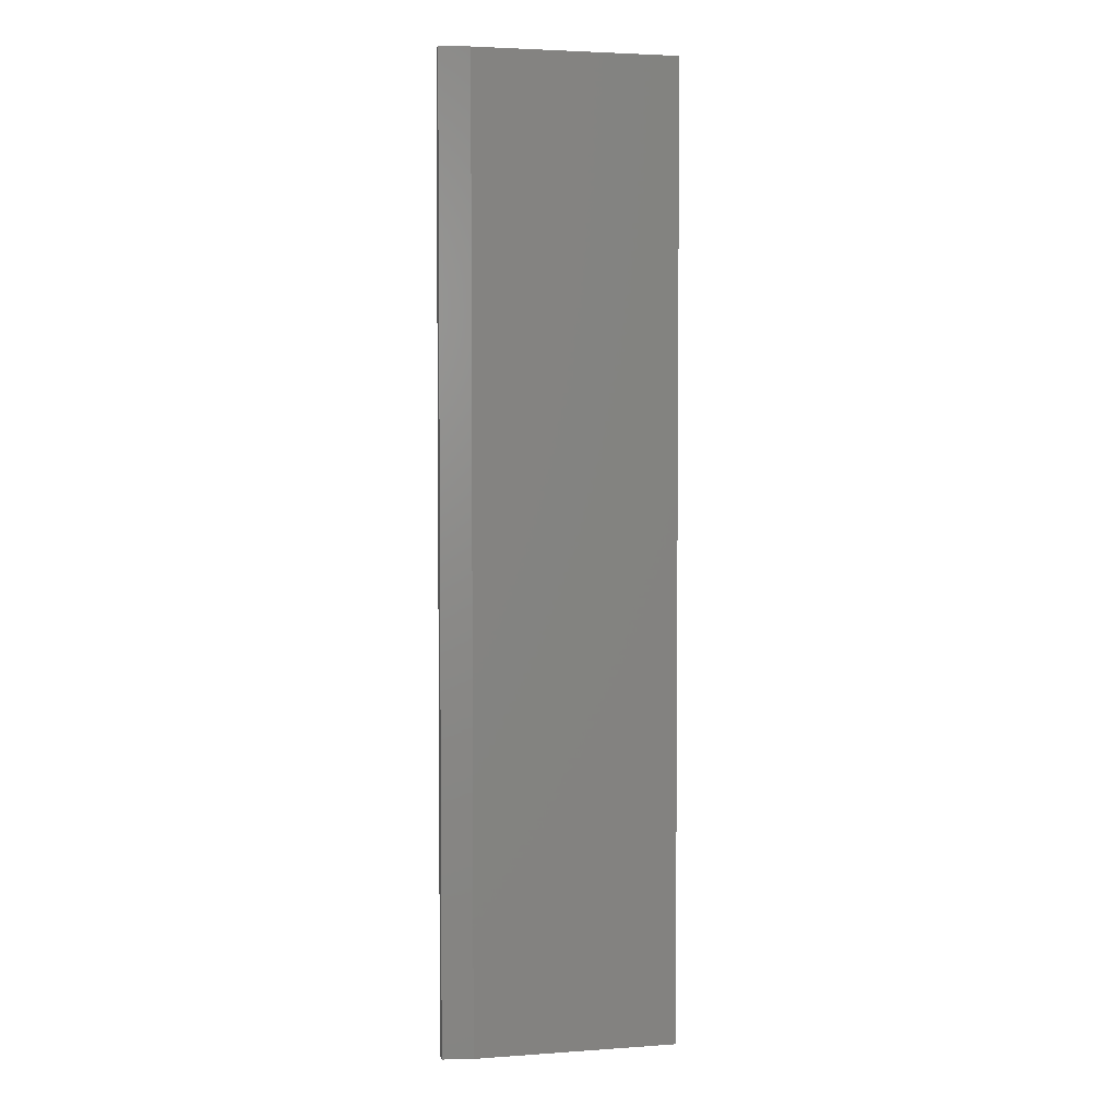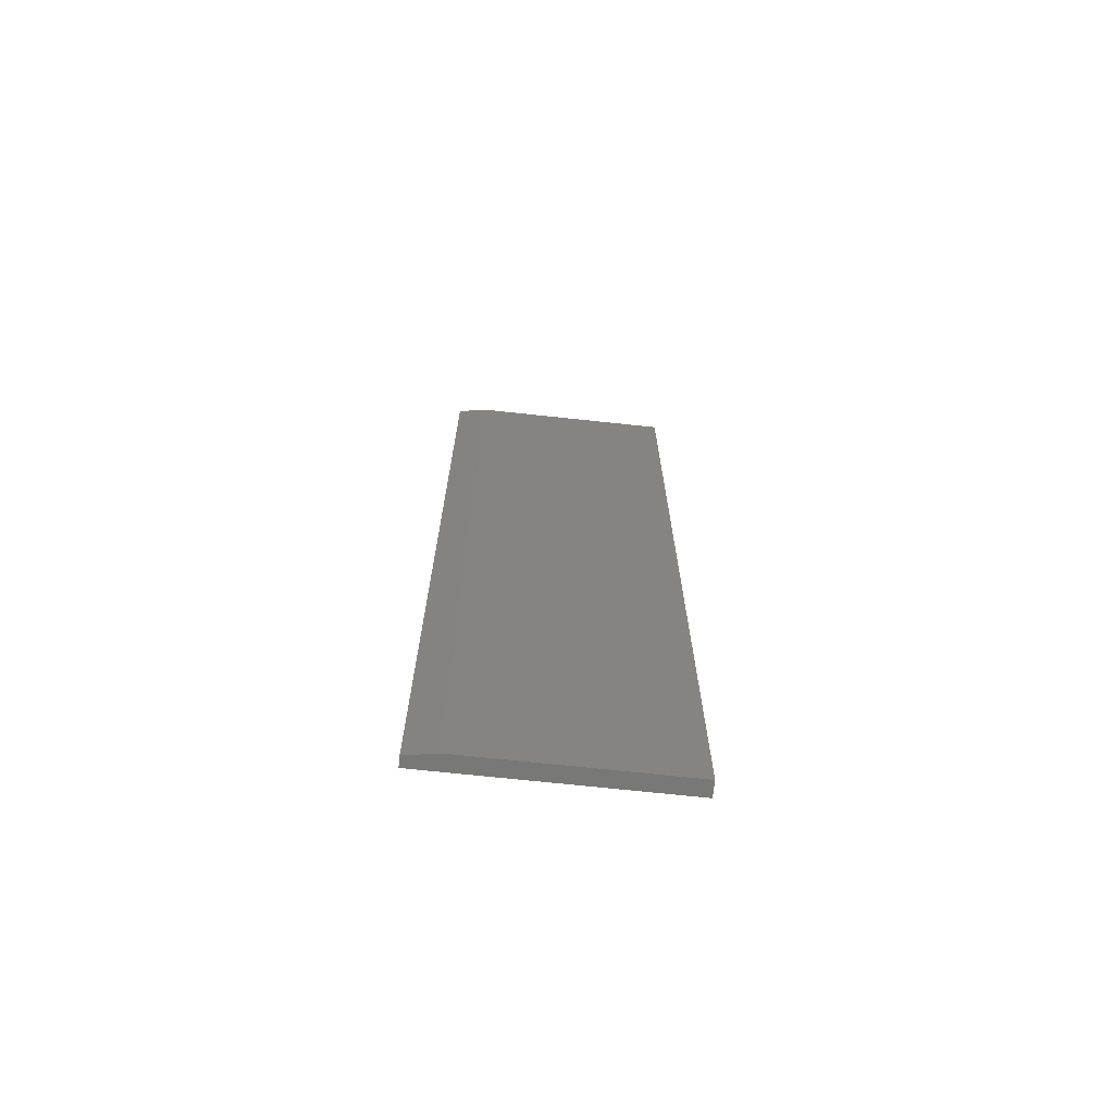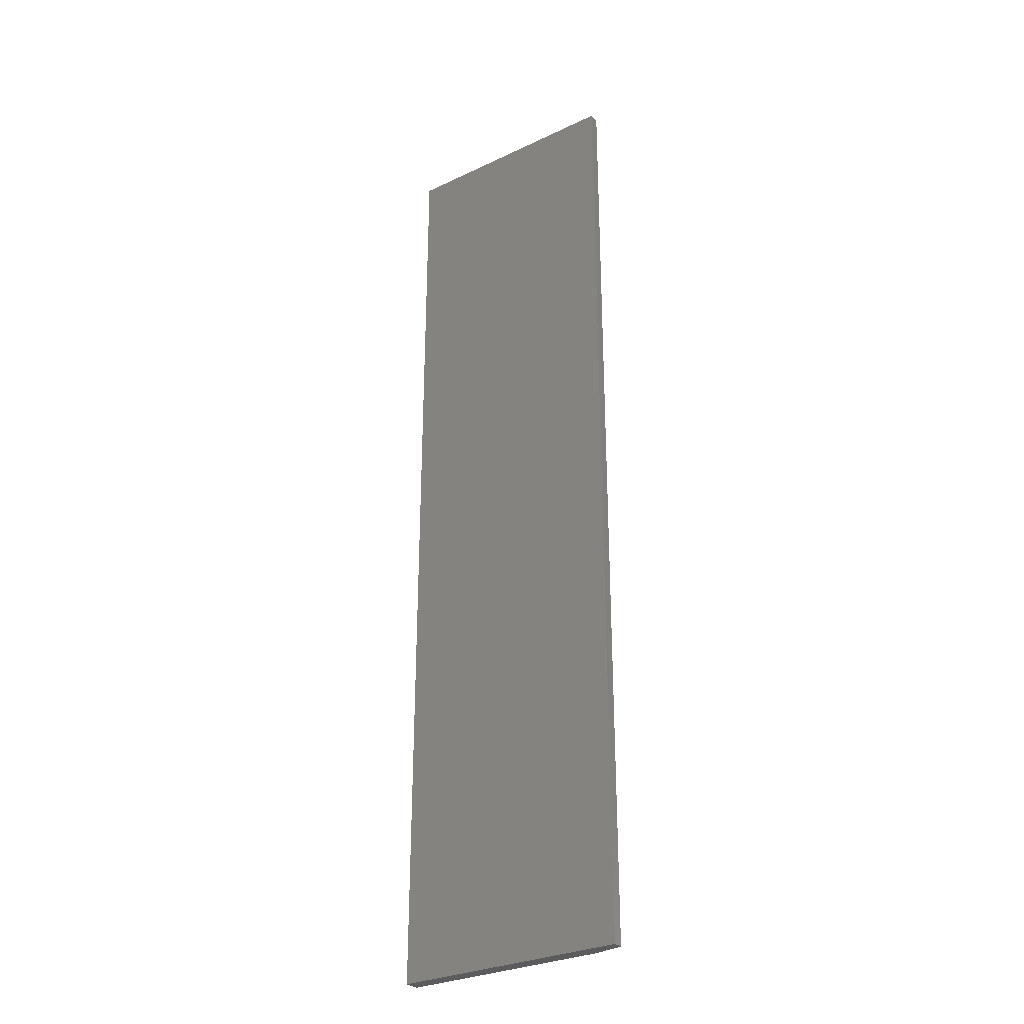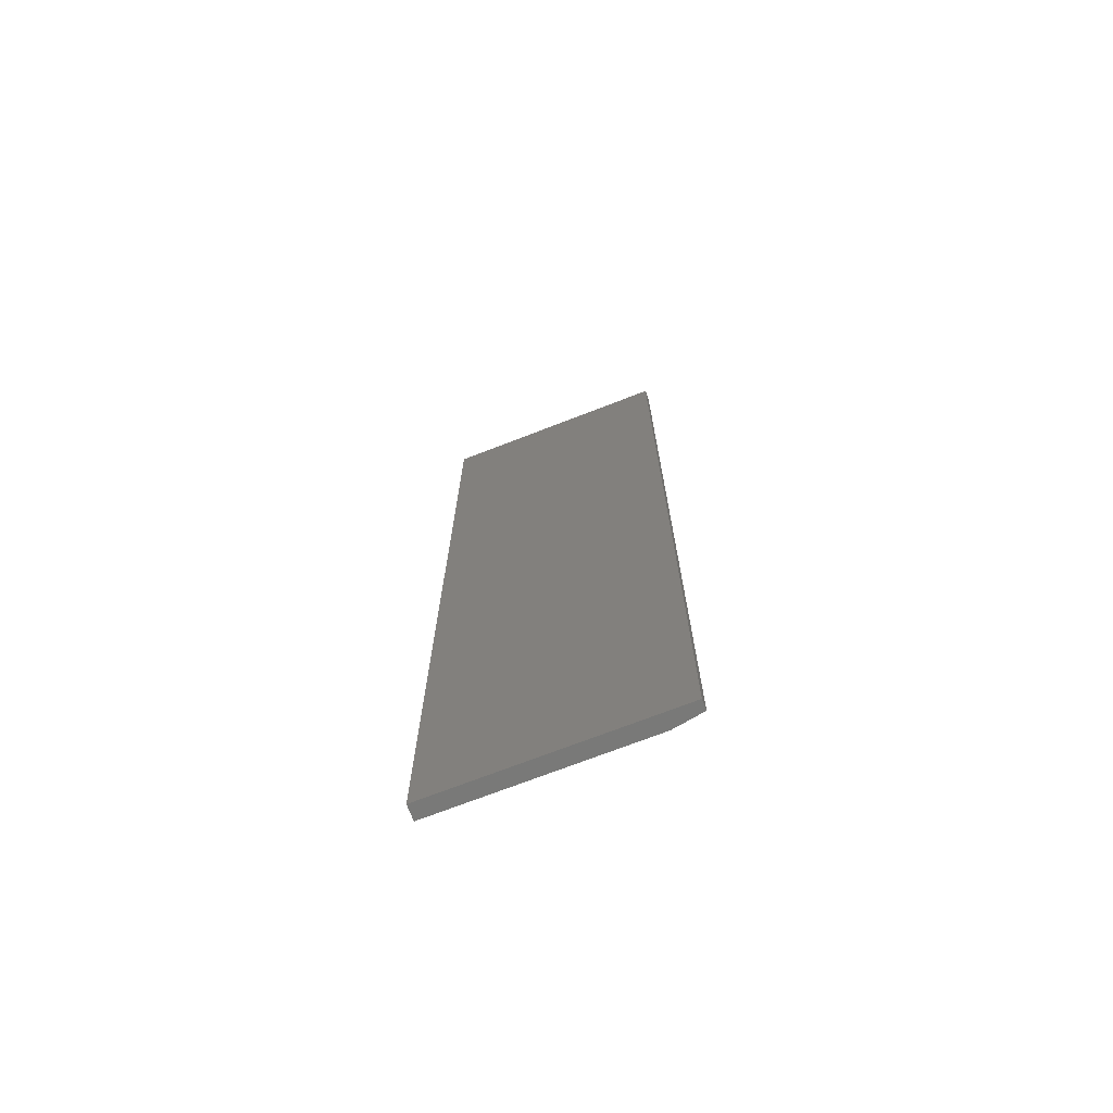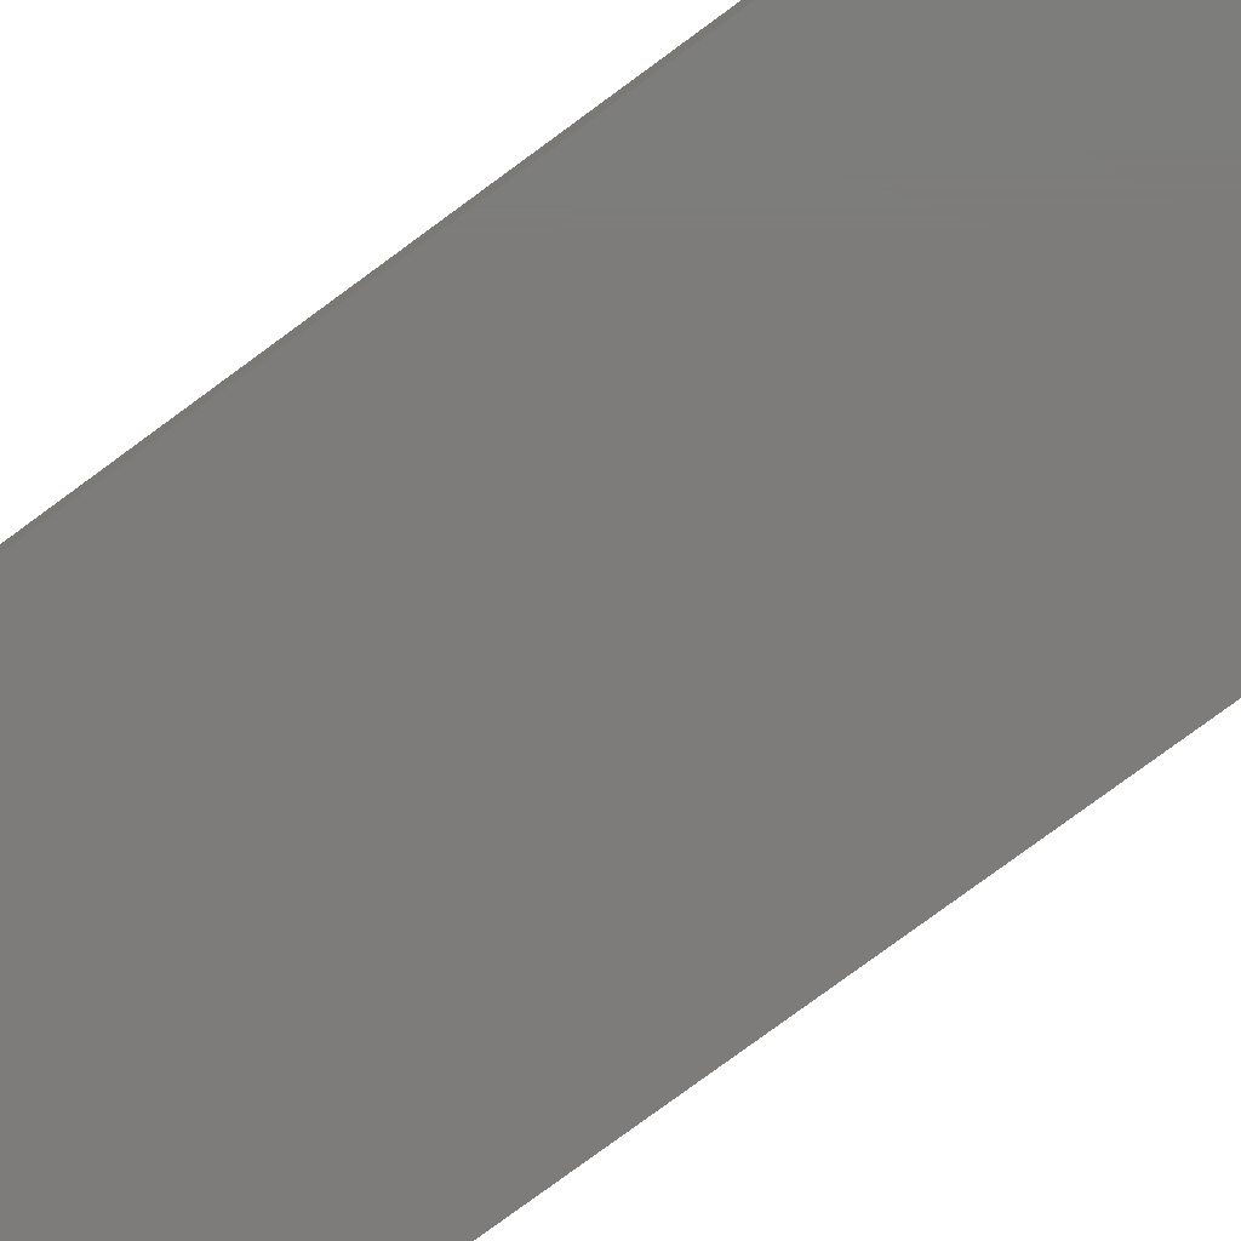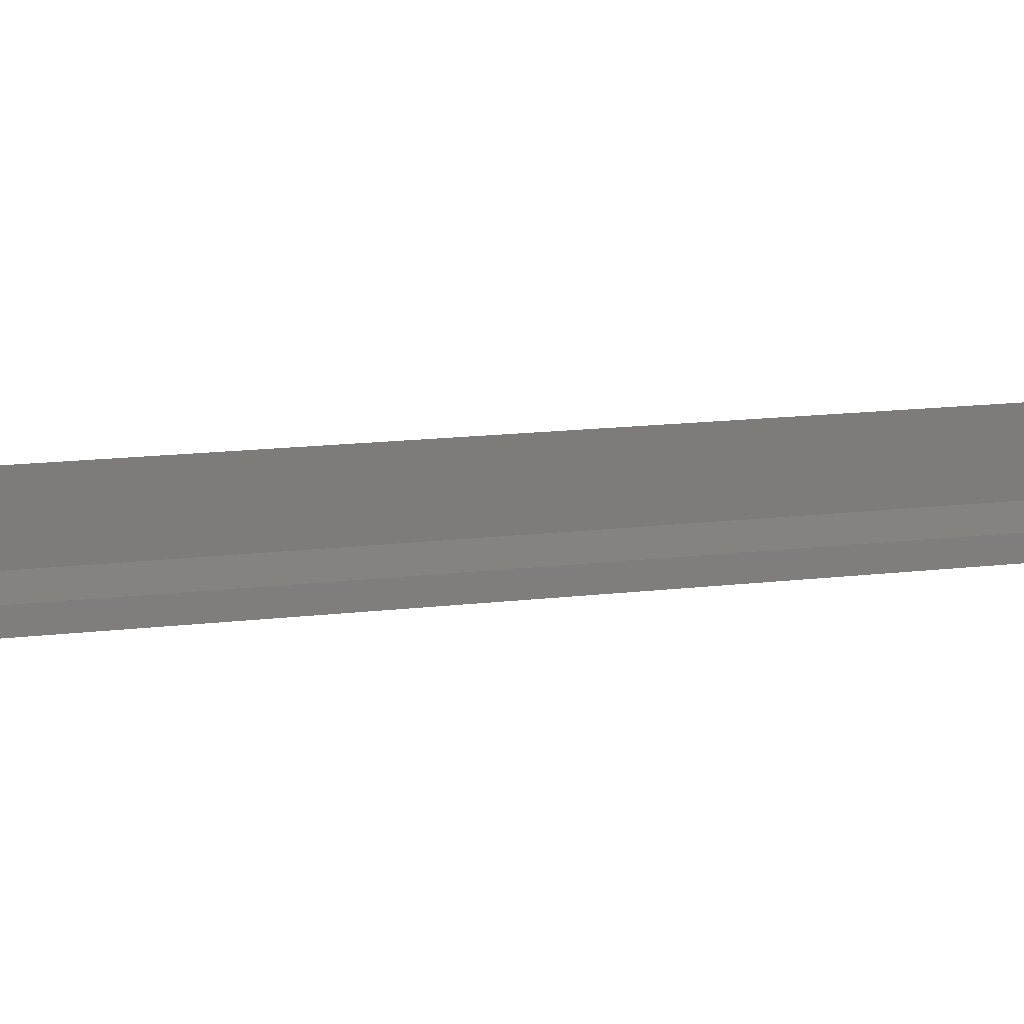
<metadata>
{"format":"stl","ext":"stl","renderer":"f3d","projection":"perspective","resolution":1024,"background":"white","views":[{"elev":3.6,"azim":-13.3,"up":"+Y"},{"elev":-70.6,"azim":-6.1,"up":"+Y"},{"elev":-29.6,"azim":-145.1,"up":"+Y"},{"elev":-71.8,"azim":-158.8,"up":"+Y"},{"elev":-76.0,"azim":126.6,"up":"+Z"},{"elev":9.1,"azim":-113.0,"up":"+Z"}]}
</metadata>
<code>
# stl→obj: 10 verts, 16 faces
v -0.1406 -0.75 0.02344
v 0.1757 -0.75 0.02344
v -0.1406 0.75 0.02344
v 0.1757 0.75 0.02344
v -0.1875 0.75 0.01562
v -0.1875 0.75 0
v -0.1875 -0.75 0.01562
v -0.1875 -0.75 0
v 0.1757 0.75 0
v 0.1757 -0.75 0
f 1 2 3
f 3 2 4
f 5 6 7
f 7 6 8
f 4 9 3
f 3 9 6
f 3 6 5
f 10 2 8
f 8 2 1
f 8 1 7
f 1 3 7
f 7 3 5
f 8 6 10
f 10 6 9
f 2 10 4
f 4 10 9

</code>
